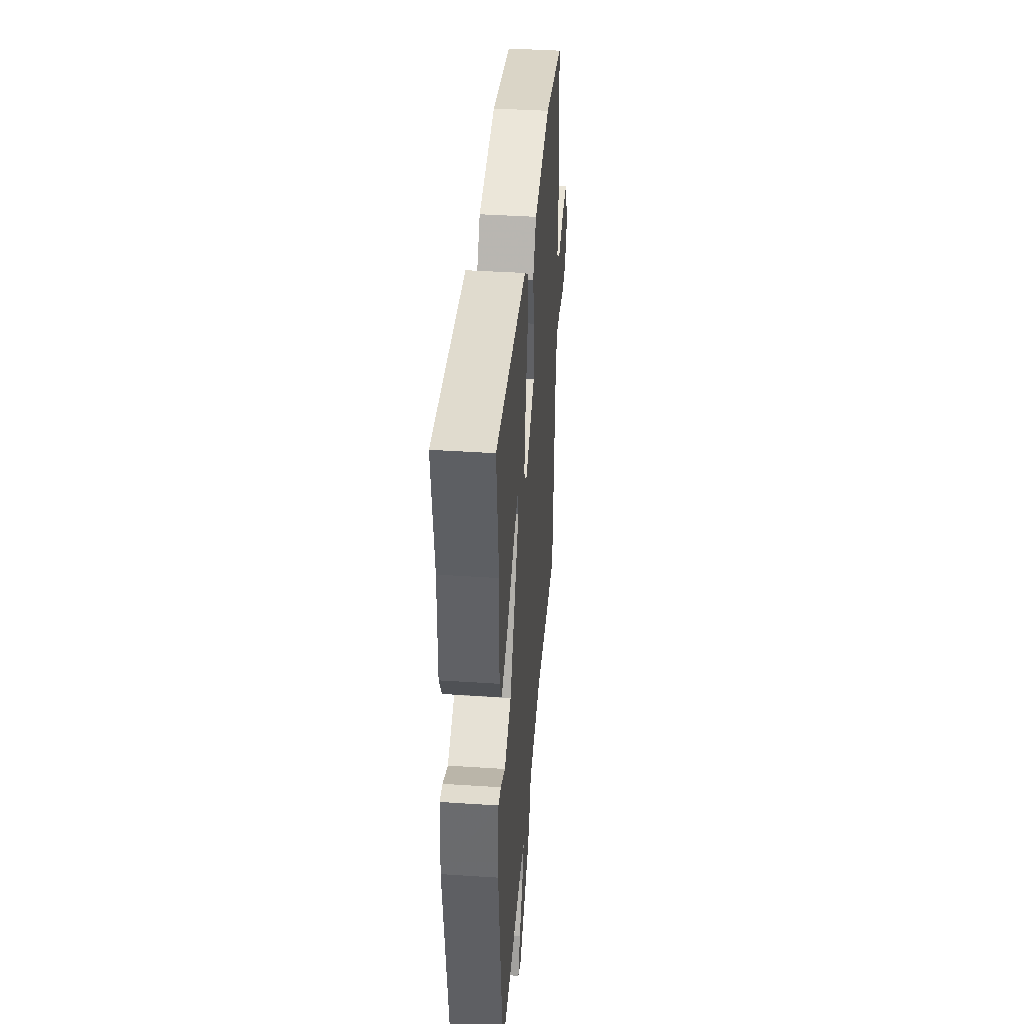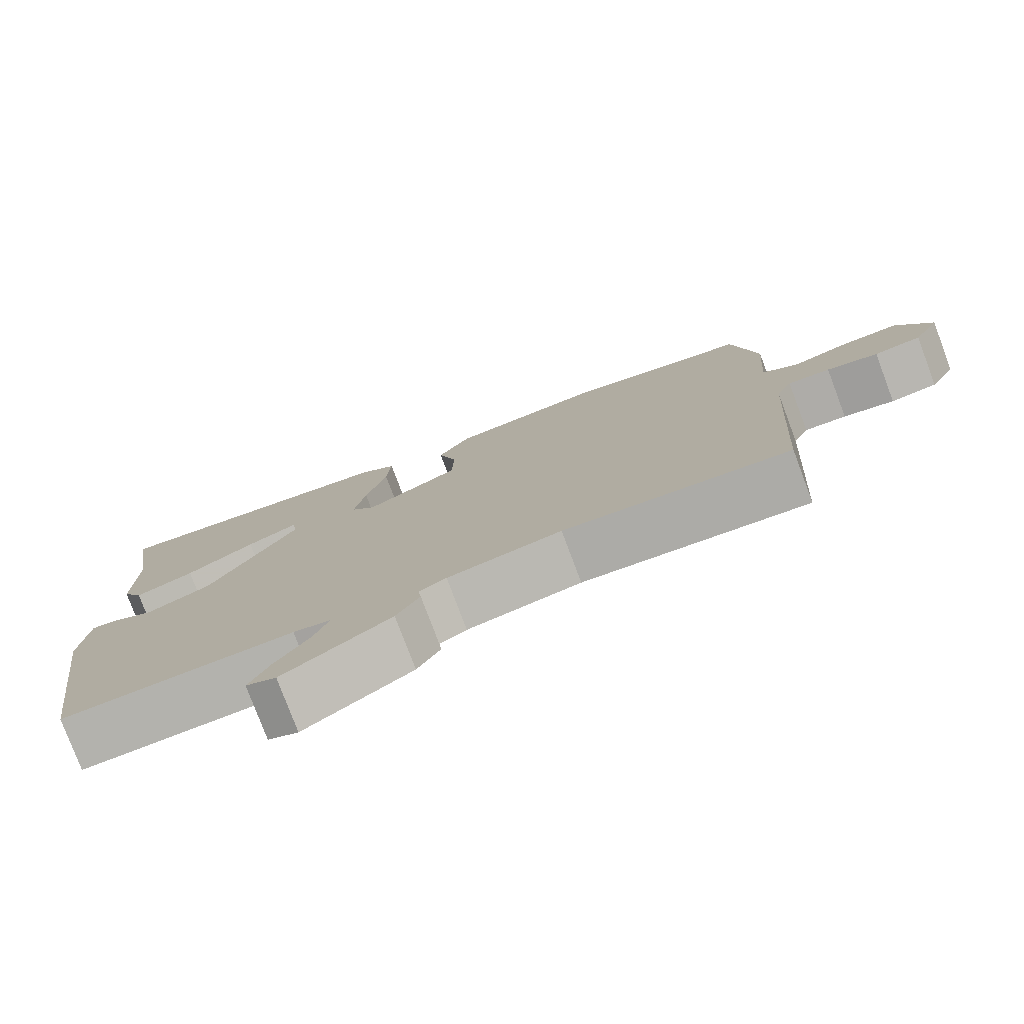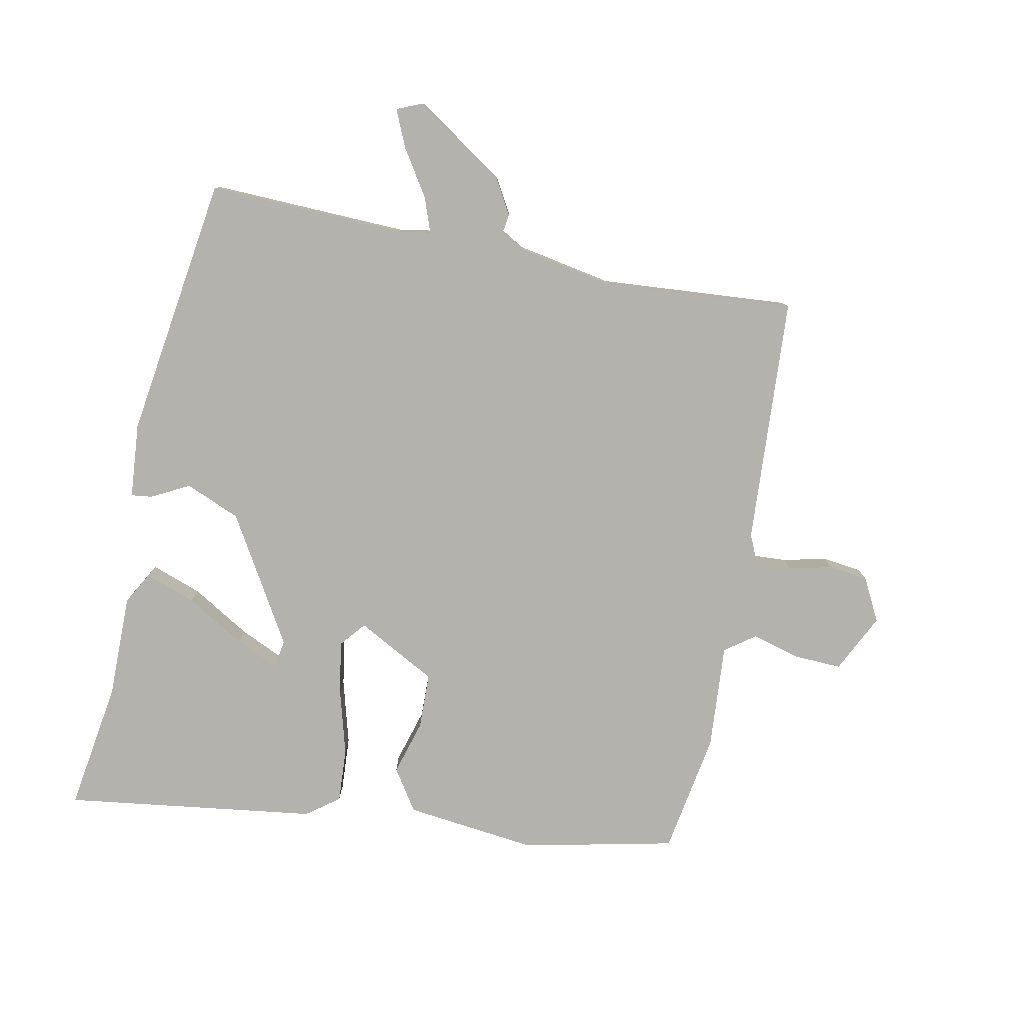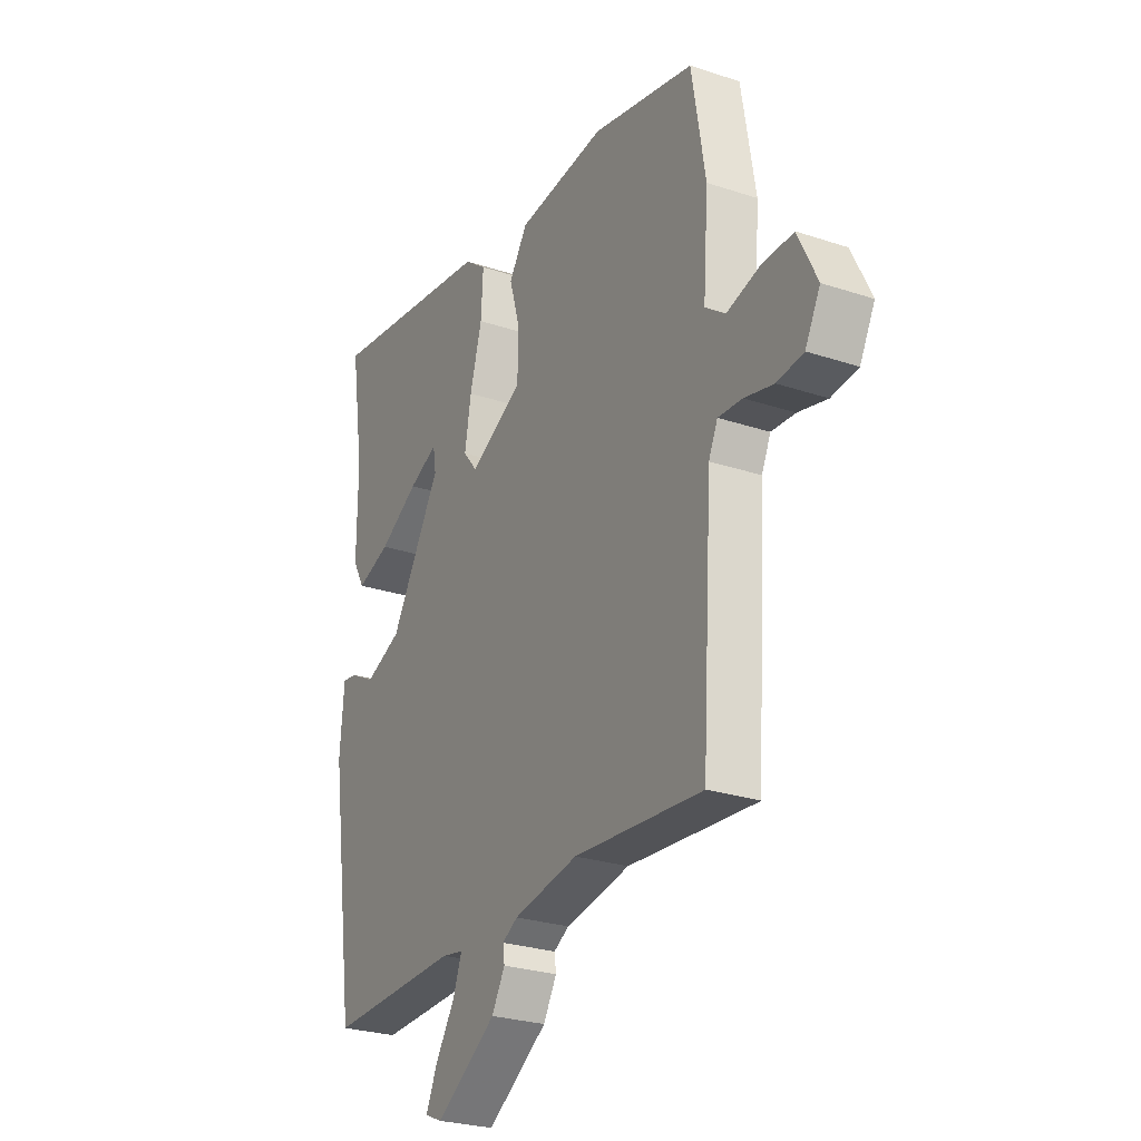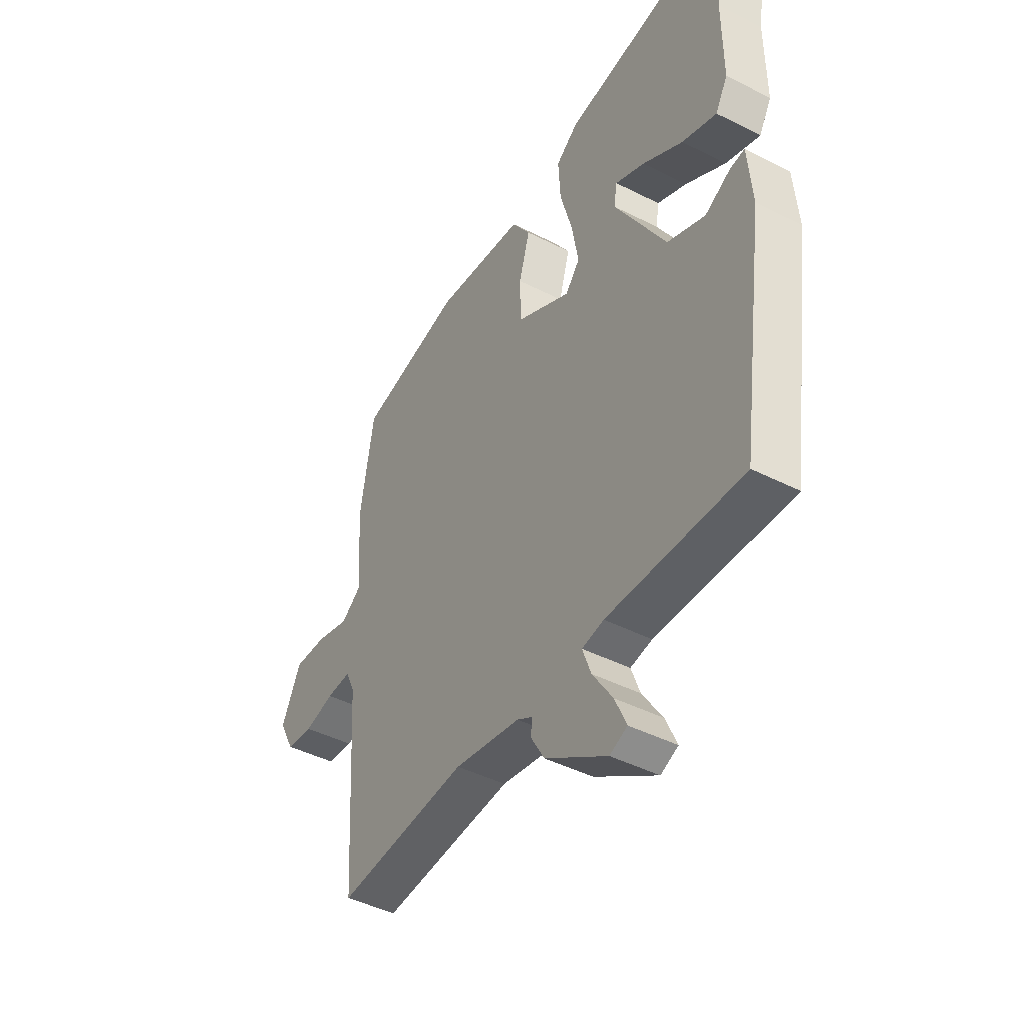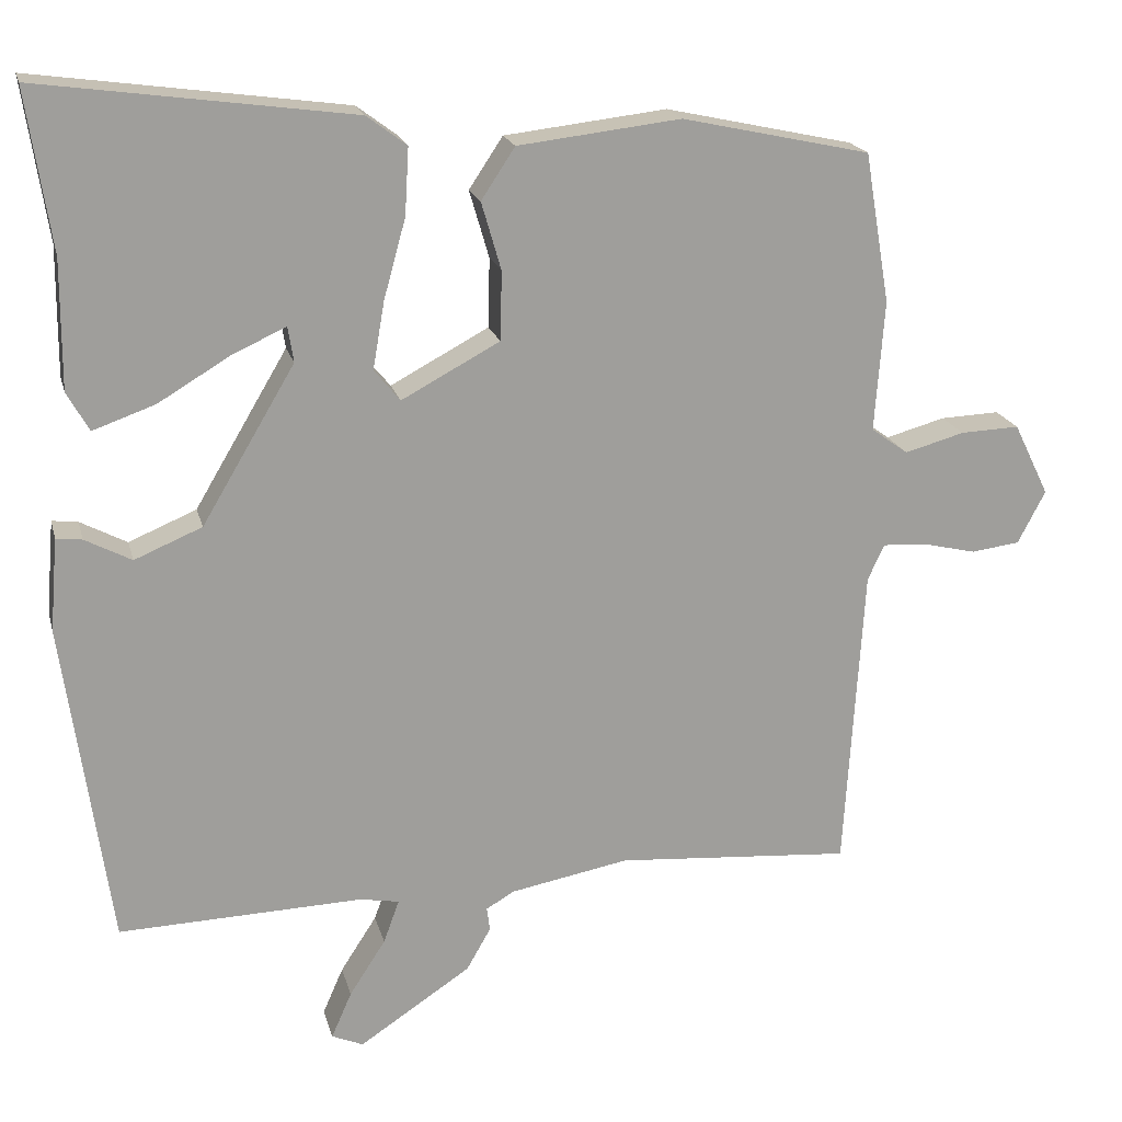
<metadata>
{"format":"obj","ext":"obj","renderer":"f3d","projection":"perspective","resolution":1024,"background":"white","views":[{"elev":41.0,"azim":94.6,"up":"+Z"},{"elev":-78.5,"azim":-159.4,"up":"+Z"},{"elev":-79.5,"azim":168.6,"up":"+Y"},{"elev":-26.3,"azim":-117.7,"up":"+Z"},{"elev":-44.2,"azim":59.3,"up":"+Z"},{"elev":19.1,"azim":166.4,"up":"+Z"}]}
</metadata>
<code>
v 0.453 0.07 -0.515
v 0.143 0.07 -0.505
v 0.093 0.07 -0.514
v 0.113 0.07 -0.569
v 0.159 0.07 -0.64
v 0.185 0.07 -0.699
v 0.145 0.07 -0.716
v 0.003 0.07 -0.622
v -0.028 0.07 -0.568
v -0.024 0.07 -0.538
v -0.06 0.07 -0.517
v -0.211 0.07 -0.489
v -0.511 0.07 -0.512
v -0.535 0.07 -0.123
v -0.556 0.07 -0.077
v -0.612 0.07 -0.08
v -0.68 0.07 -0.096
v -0.742 0.07 -0.088
v -0.777 0.07 -0.021
v -0.732 0.07 0.071
v -0.657 0.07 0.068
v -0.581 0.07 0.047
v -0.534 0.07 0.081
v -0.546 0.07 0.247
v -0.514 0.07 0.438
v -0.275 0.07 0.49
v -0.068 0.07 0.466
v -0.025 0.07 0.401
v -0.05 0.07 0.315
v -0.048 0.07 0.227
v 0.077 0.07 0.16
v 0.11 0.07 0.2
v 0.095 0.07 0.286
v 0.067 0.07 0.387
v 0.062 0.07 0.472
v 0.113 0.07 0.51
v 0.51 0.07 0.564
v 0.479 0.07 0.36
v 0.48 0.07 0.197
v 0.452 0.07 0.147
v 0.373 0.07 0.175
v 0.281 0.07 0.23
v 0.213 0.07 0.261
v 0.206 0.07 0.216
v 0.324 0.07 0.017
v 0.41 0.07 -0.019
v 0.469 0.07 0.012
v 0.502 0.07 0.016
v 0.512 0.07 -0.102
v 0.453 0 -0.515
v 0.143 0 -0.505
v 0.093 0 -0.514
v 0.113 0 -0.569
v 0.159 0 -0.64
v 0.185 0 -0.699
v 0.145 0 -0.716
v 0.003 0 -0.622
v -0.028 0 -0.568
v -0.024 0 -0.538
v -0.06 0 -0.517
v -0.211 0 -0.489
v -0.511 0 -0.512
v -0.535 0 -0.123
v -0.556 0 -0.077
v -0.612 0 -0.08
v -0.68 0 -0.096
v -0.742 0 -0.088
v -0.777 0 -0.021
v -0.732 0 0.071
v -0.657 0 0.068
v -0.581 0 0.047
v -0.534 0 0.081
v -0.546 0 0.247
v -0.514 0 0.438
v -0.275 0 0.49
v -0.068 0 0.466
v -0.025 0 0.401
v -0.05 0 0.315
v -0.048 0 0.227
v 0.077 0 0.16
v 0.11 0 0.2
v 0.095 0 0.286
v 0.067 0 0.387
v 0.062 0 0.472
v 0.113 0 0.51
v 0.51 0 0.564
v 0.479 0 0.36
v 0.48 0 0.197
v 0.452 0 0.147
v 0.373 0 0.175
v 0.281 0 0.23
v 0.213 0 0.261
v 0.206 0 0.216
v 0.324 0 0.017
v 0.41 0 -0.019
v 0.469 0 0.012
v 0.502 0 0.016
v 0.512 0 -0.102
f 46 47 48 49
f 45 46 49 1
f 44 45 1 2
f 39 40 41 42
f 38 39 42 43
f 37 38 43
f 36 37 43
f 33 34 35 36
f 32 33 36 43
f 31 32 43 44
f 26 27 28 29
f 26 29 30
f 23 24 25 26
f 23 26 30
f 22 23 30 31
f 20 21 22
f 19 20 22
f 16 17 18 19
f 15 16 19 22
f 14 15 22 31
f 12 13 14 31
f 7 8 9 10
f 5 6 7 10
f 4 5 10 11
f 3 4 11
f 11 12 31 44
f 2 3 11 44
f 98 97 96 95
f 50 98 95 94
f 51 50 94 93
f 91 90 89 88
f 92 91 88 87
f 92 87 86
f 92 86 85
f 85 84 83 82
f 92 85 82 81
f 93 92 81 80
f 78 77 76 75
f 79 78 75
f 75 74 73 72
f 79 75 72
f 80 79 72 71
f 71 70 69
f 71 69 68
f 68 67 66 65
f 71 68 65 64
f 80 71 64 63
f 80 63 62 61
f 59 58 57 56
f 59 56 55 54
f 60 59 54 53
f 60 53 52
f 93 80 61 60
f 93 60 52 51
f 1 50 51 2
f 2 51 52 3
f 3 52 53 4
f 4 53 54 5
f 5 54 55 6
f 6 55 56 7
f 7 56 57 8
f 8 57 58 9
f 9 58 59 10
f 10 59 60 11
f 11 60 61 12
f 12 61 62 13
f 13 62 63 14
f 14 63 64 15
f 15 64 65 16
f 16 65 66 17
f 17 66 67 18
f 18 67 68 19
f 19 68 69 20
f 20 69 70 21
f 21 70 71 22
f 22 71 72 23
f 23 72 73 24
f 24 73 74 25
f 25 74 75 26
f 26 75 76 27
f 27 76 77 28
f 28 77 78 29
f 29 78 79 30
f 30 79 80 31
f 31 80 81 32
f 32 81 82 33
f 33 82 83 34
f 34 83 84 35
f 35 84 85 36
f 36 85 86 37
f 37 86 87 38
f 38 87 88 39
f 39 88 89 40
f 40 89 90 41
f 41 90 91 42
f 42 91 92 43
f 43 92 93 44
f 44 93 94 45
f 45 94 95 46
f 46 95 96 47
f 47 96 97 48
f 48 97 98 49
f 49 98 50 1

</code>
